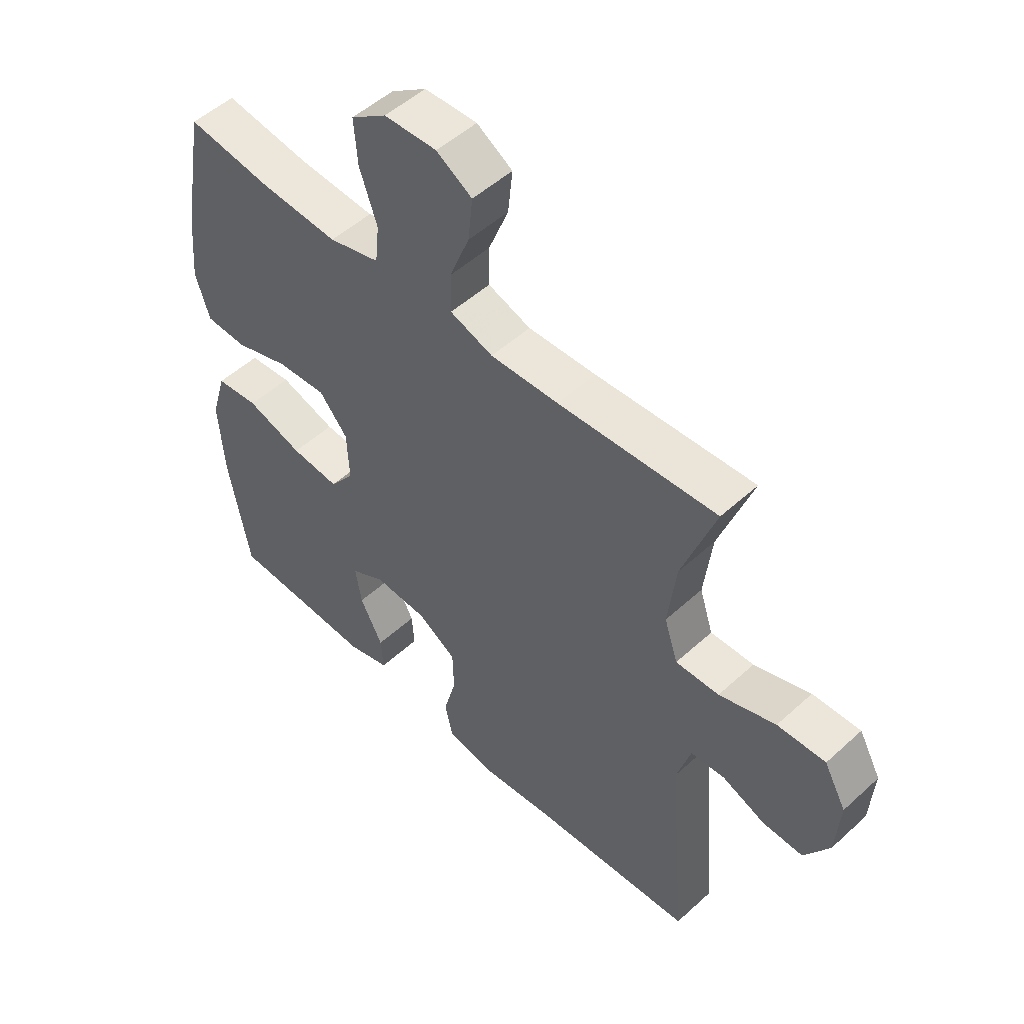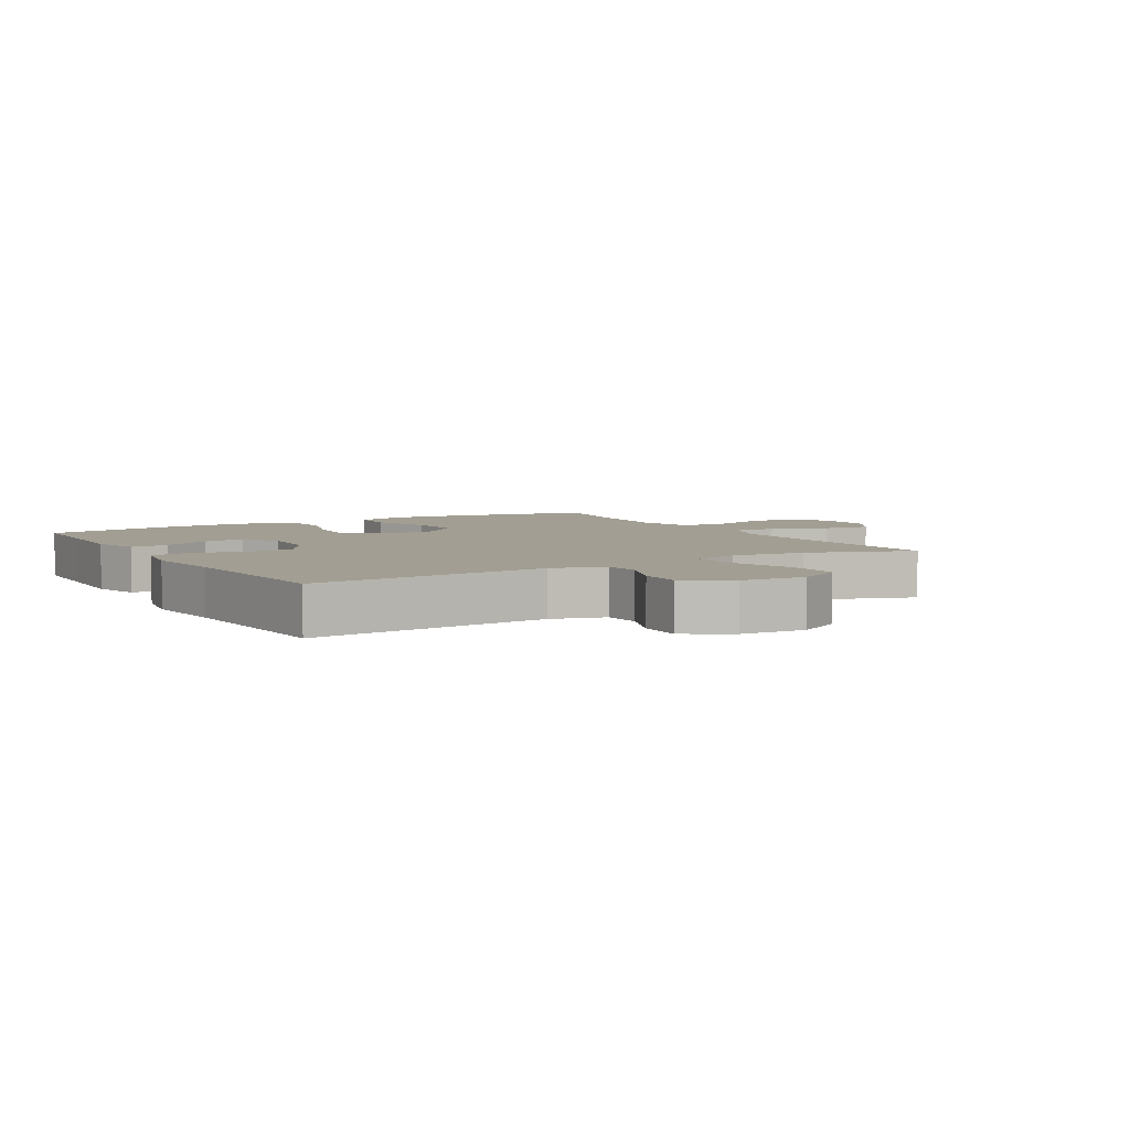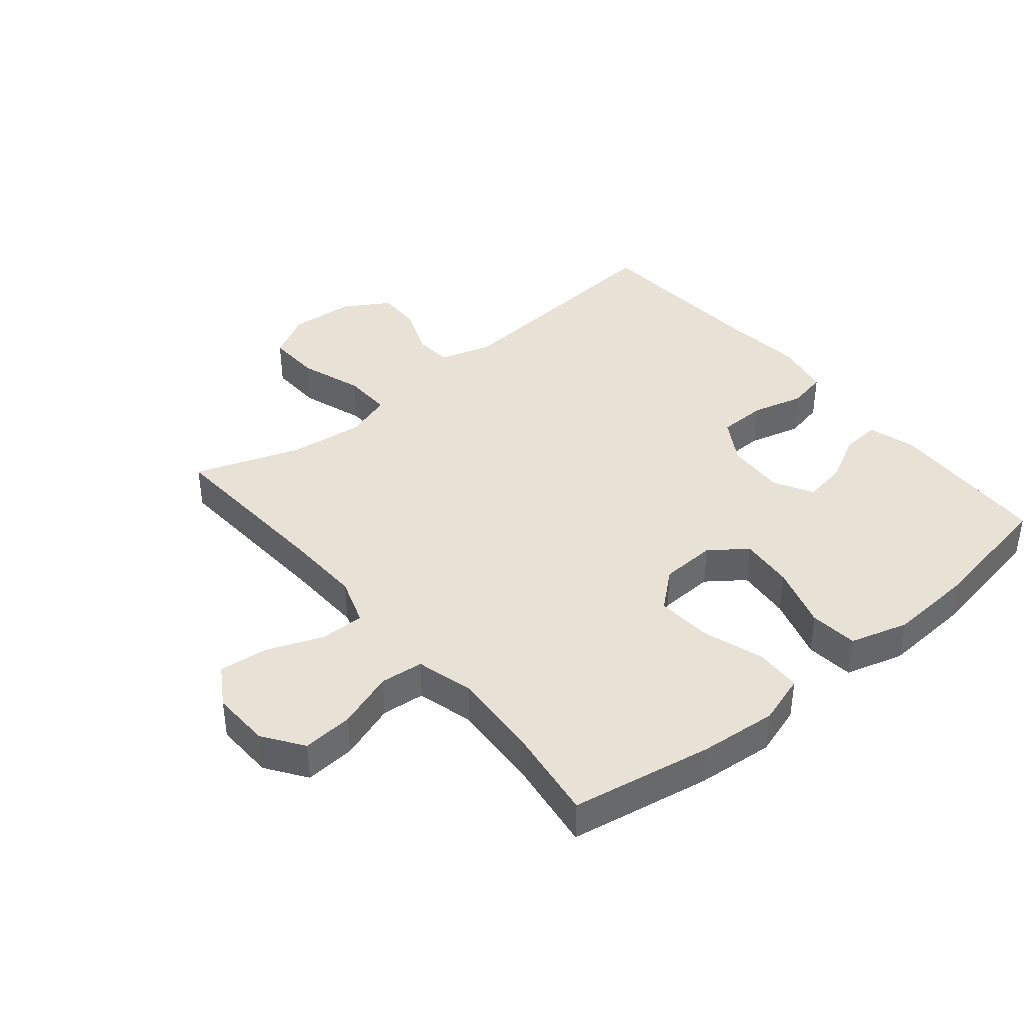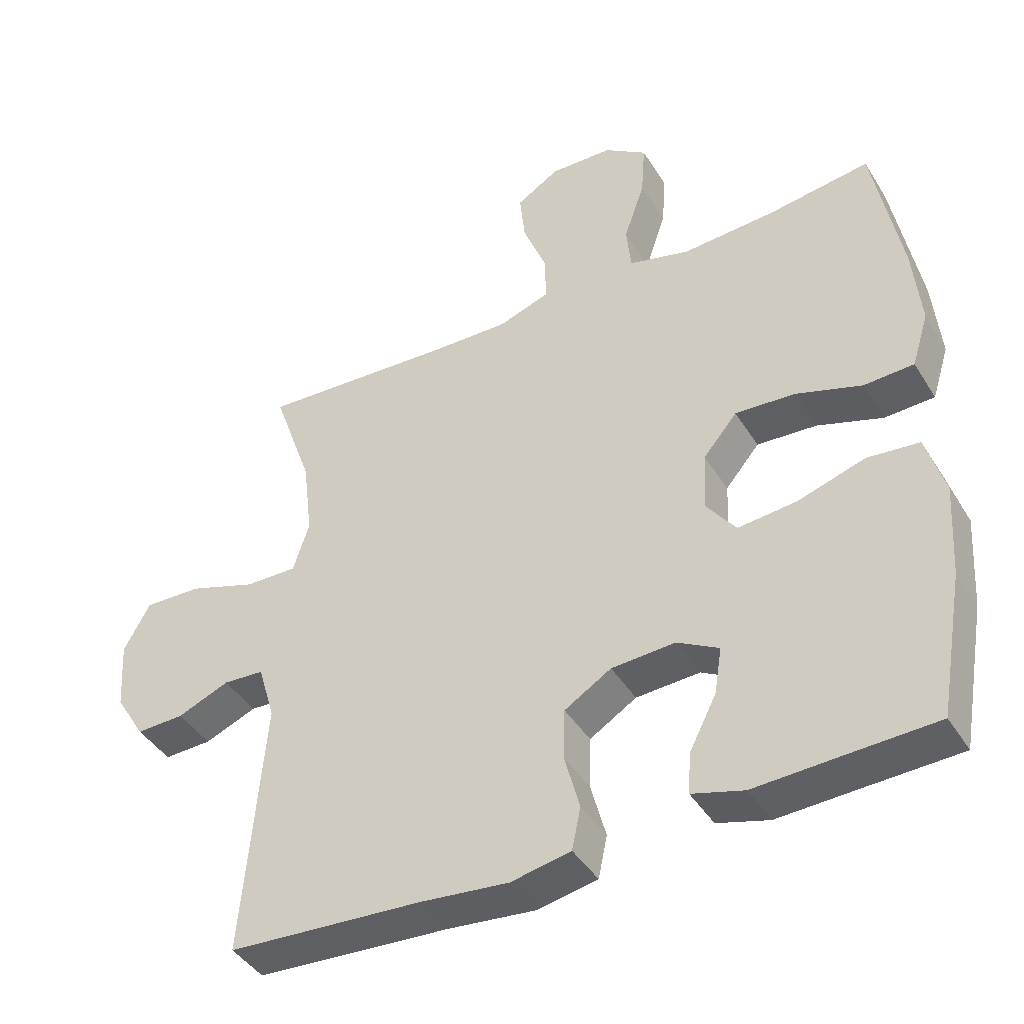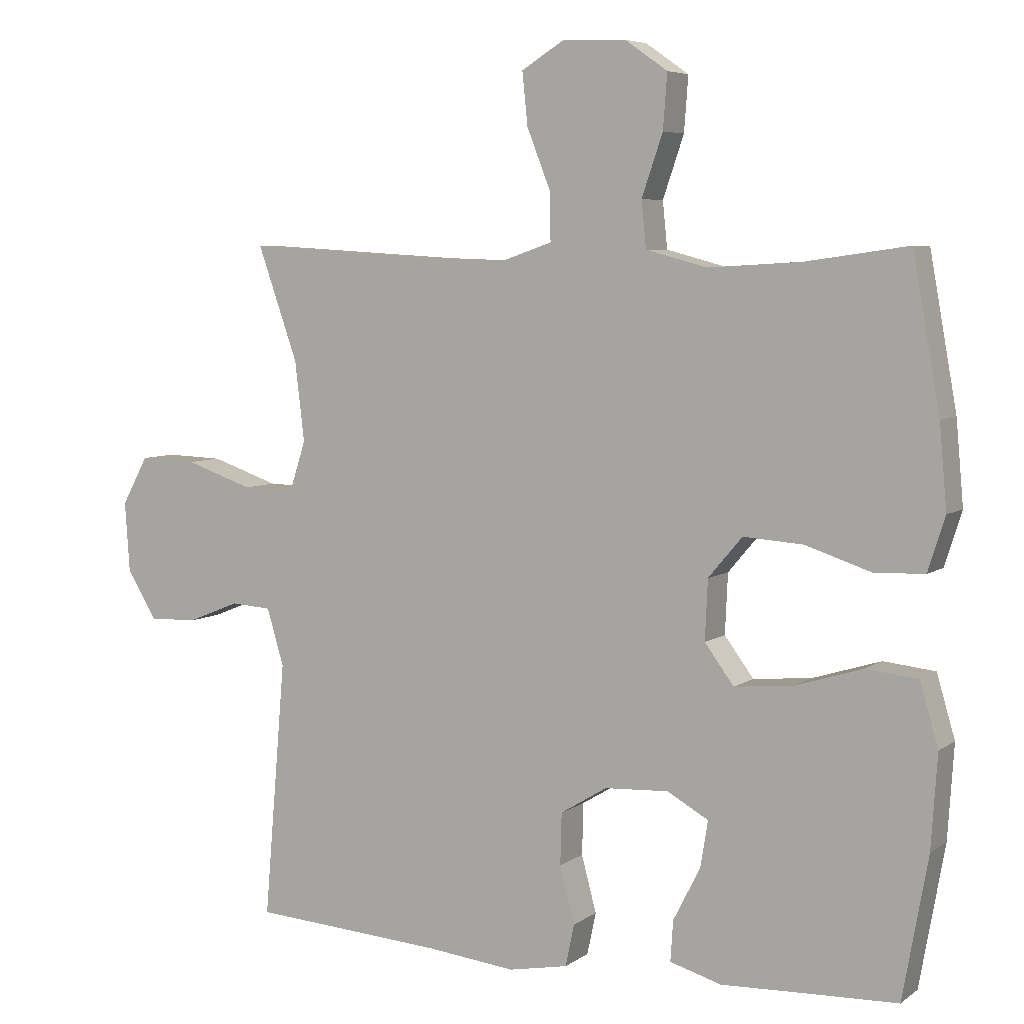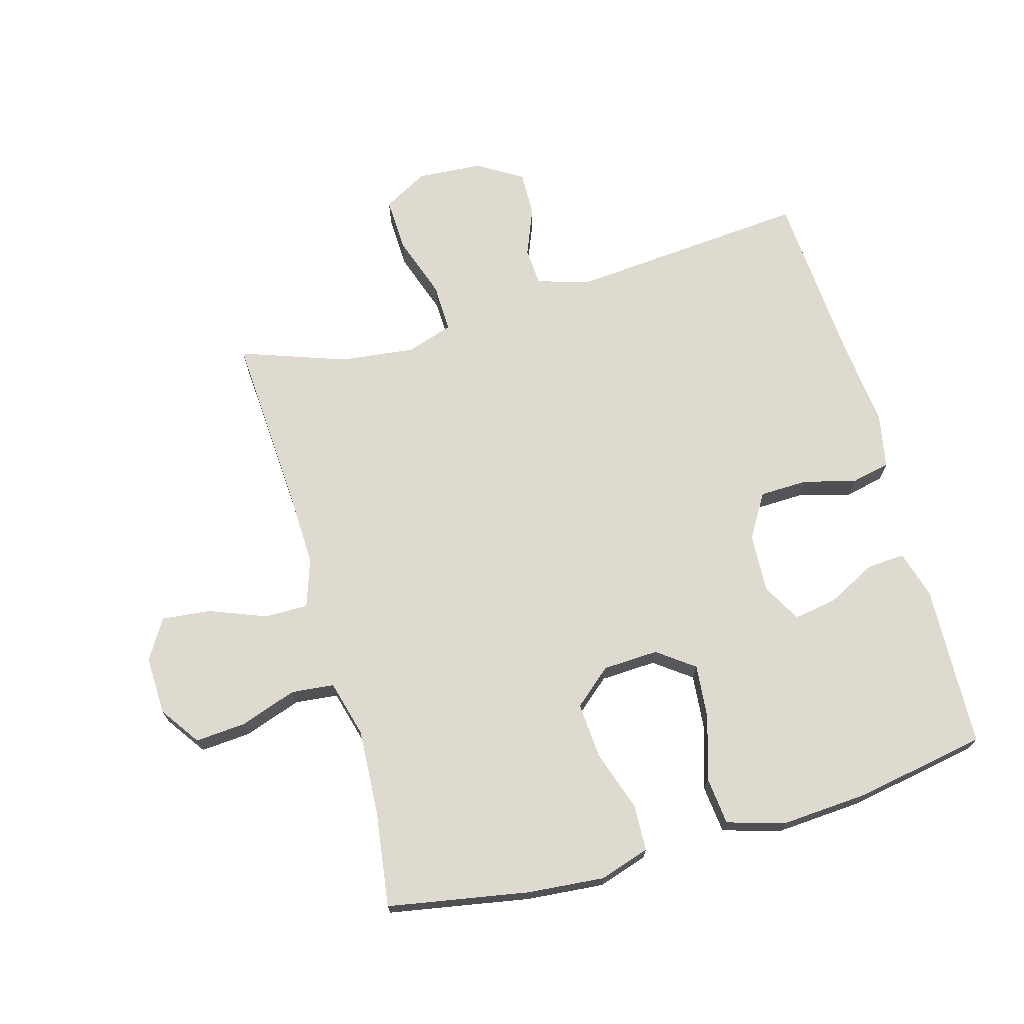
<metadata>
{"format":"obj","ext":"obj","renderer":"f3d","projection":"perspective","resolution":1024,"background":"white","views":[{"elev":51.3,"azim":-134.7,"up":"+Z"},{"elev":5.1,"azim":-120.5,"up":"+Y"},{"elev":40.2,"azim":50.3,"up":"+Y"},{"elev":-42.5,"azim":29.5,"up":"+Z"},{"elev":5.9,"azim":27.7,"up":"+Z"},{"elev":70.8,"azim":74.2,"up":"+Y"}]}
</metadata>
<code>
v 0.5 0.07 -0.5
v 0.364 0.07 -0.505
v 0.242 0.07 -0.51
v 0.166 0.07 -0.488
v 0.17 0.07 -0.428
v 0.21 0.07 -0.35
v 0.221 0.07 -0.282
v 0.16 0.07 -0.248
v 0.066 0.07 -0.253
v -0.003 0.07 -0.295
v -0.005 0.07 -0.371
v 0.017 0.07 -0.454
v 0.004 0.07 -0.516
v -0.084 0.07 -0.533
v -0.215 0.07 -0.519
v -0.5 0.07 -0.5
v -0.468 0.07 -0.121
v -0.493 0.07 -0.037
v -0.553 0.07 -0.033
v -0.63 0.07 -0.064
v -0.701 0.07 -0.066
v -0.745 0.07 0.006
v -0.752 0.07 0.109
v -0.713 0.07 0.18
v -0.628 0.07 0.177
v -0.528 0.07 0.143
v -0.451 0.07 0.141
v -0.427 0.07 0.215
v -0.441 0.07 0.333
v -0.5 0.07 0.5
v -0.219 0.07 0.483
v -0.098 0.07 0.479
v -0.022 0.07 0.505
v -0.023 0.07 0.575
v -0.058 0.07 0.664
v -0.066 0.07 0.741
v -0.003 0.07 0.78
v 0.09 0.07 0.777
v 0.153 0.07 0.733
v 0.147 0.07 0.653
v 0.116 0.07 0.563
v 0.123 0.07 0.495
v 0.213 0.07 0.471
v 0.35 0.07 0.479
v 0.5 0.07 0.5
v 0.54 0.07 0.277
v 0.551 0.07 0.155
v 0.526 0.07 0.076
v 0.453 0.07 0.073
v 0.356 0.07 0.105
v 0.268 0.07 0.111
v 0.218 0.07 0.052
v 0.214 0.07 -0.036
v 0.257 0.07 -0.094
v 0.343 0.07 -0.086
v 0.443 0.07 -0.055
v 0.519 0.07 -0.063
v 0.546 0.07 -0.155
v 0.537 0.07 -0.292
v 0.5 0 -0.5
v 0.364 0 -0.505
v 0.242 0 -0.51
v 0.166 0 -0.488
v 0.17 0 -0.428
v 0.21 0 -0.35
v 0.221 0 -0.282
v 0.16 0 -0.248
v 0.066 0 -0.253
v -0.003 0 -0.295
v -0.005 0 -0.371
v 0.017 0 -0.454
v 0.004 0 -0.516
v -0.084 0 -0.533
v -0.215 0 -0.519
v -0.5 0 -0.5
v -0.468 0 -0.121
v -0.493 0 -0.037
v -0.553 0 -0.033
v -0.63 0 -0.064
v -0.701 0 -0.066
v -0.745 0 0.006
v -0.752 0 0.109
v -0.713 0 0.18
v -0.628 0 0.177
v -0.528 0 0.143
v -0.451 0 0.141
v -0.427 0 0.215
v -0.441 0 0.333
v -0.5 0 0.5
v -0.219 0 0.483
v -0.098 0 0.479
v -0.022 0 0.505
v -0.023 0 0.575
v -0.058 0 0.664
v -0.066 0 0.741
v -0.003 0 0.78
v 0.09 0 0.777
v 0.153 0 0.733
v 0.147 0 0.653
v 0.116 0 0.563
v 0.123 0 0.495
v 0.213 0 0.471
v 0.35 0 0.479
v 0.5 0 0.5
v 0.54 0 0.277
v 0.551 0 0.155
v 0.526 0 0.076
v 0.453 0 0.073
v 0.356 0 0.105
v 0.268 0 0.111
v 0.218 0 0.052
v 0.214 0 -0.036
v 0.257 0 -0.094
v 0.343 0 -0.086
v 0.443 0 -0.055
v 0.519 0 -0.063
v 0.546 0 -0.155
v 0.537 0 -0.292
f 58 59 1 2
f 55 56 57 58
f 54 55 58 2
f 53 54 2 3
f 47 48 49 50
f 47 50 51
f 44 45 46 47
f 43 44 47 51
f 42 43 51 52
f 38 39 40 41
f 38 41 42
f 37 38 42
f 34 35 36 37
f 33 34 37 42
f 32 33 42 52
f 29 30 31
f 28 29 31 32
f 27 28 32 52
f 23 24 25 26
f 19 20 21 22
f 18 19 22 23
f 15 16 17
f 15 17 18
f 14 15 18
f 11 12 13 14
f 10 11 14 18
f 9 10 18 23
f 3 4 5 6
f 3 6 7
f 53 3 7
f 26 27 52 53
f 26 53 7 8
f 8 9 23 26
f 61 60 118 117
f 117 116 115 114
f 61 117 114 113
f 62 61 113 112
f 109 108 107 106
f 110 109 106
f 106 105 104 103
f 110 106 103 102
f 111 110 102 101
f 100 99 98 97
f 101 100 97
f 101 97 96
f 96 95 94 93
f 101 96 93 92
f 111 101 92 91
f 90 89 88
f 91 90 88 87
f 111 91 87 86
f 85 84 83 82
f 81 80 79 78
f 82 81 78 77
f 76 75 74
f 77 76 74
f 77 74 73
f 73 72 71 70
f 77 73 70 69
f 82 77 69 68
f 65 64 63 62
f 66 65 62
f 66 62 112
f 112 111 86 85
f 67 66 112 85
f 85 82 68 67
f 1 60 61 2
f 2 61 62 3
f 3 62 63 4
f 4 63 64 5
f 5 64 65 6
f 6 65 66 7
f 7 66 67 8
f 8 67 68 9
f 9 68 69 10
f 10 69 70 11
f 11 70 71 12
f 12 71 72 13
f 13 72 73 14
f 14 73 74 15
f 15 74 75 16
f 16 75 76 17
f 17 76 77 18
f 18 77 78 19
f 19 78 79 20
f 20 79 80 21
f 21 80 81 22
f 22 81 82 23
f 23 82 83 24
f 24 83 84 25
f 25 84 85 26
f 26 85 86 27
f 27 86 87 28
f 28 87 88 29
f 29 88 89 30
f 30 89 90 31
f 31 90 91 32
f 32 91 92 33
f 33 92 93 34
f 34 93 94 35
f 35 94 95 36
f 36 95 96 37
f 37 96 97 38
f 38 97 98 39
f 39 98 99 40
f 40 99 100 41
f 41 100 101 42
f 42 101 102 43
f 43 102 103 44
f 44 103 104 45
f 45 104 105 46
f 46 105 106 47
f 47 106 107 48
f 48 107 108 49
f 49 108 109 50
f 50 109 110 51
f 51 110 111 52
f 52 111 112 53
f 53 112 113 54
f 54 113 114 55
f 55 114 115 56
f 56 115 116 57
f 57 116 117 58
f 58 117 118 59
f 59 118 60 1

</code>
